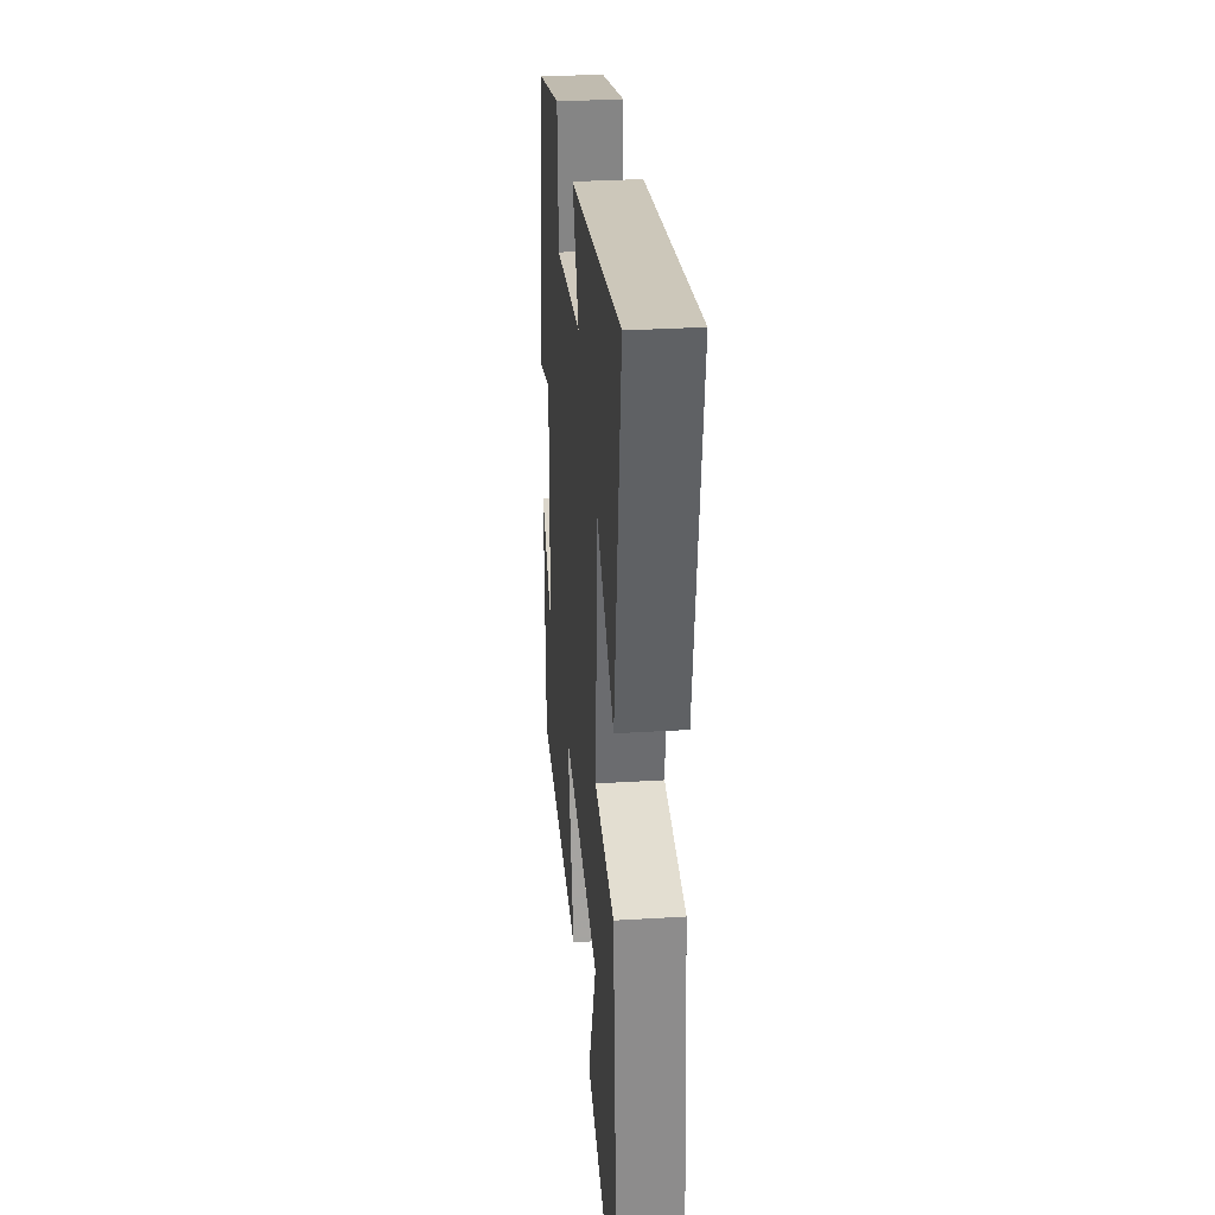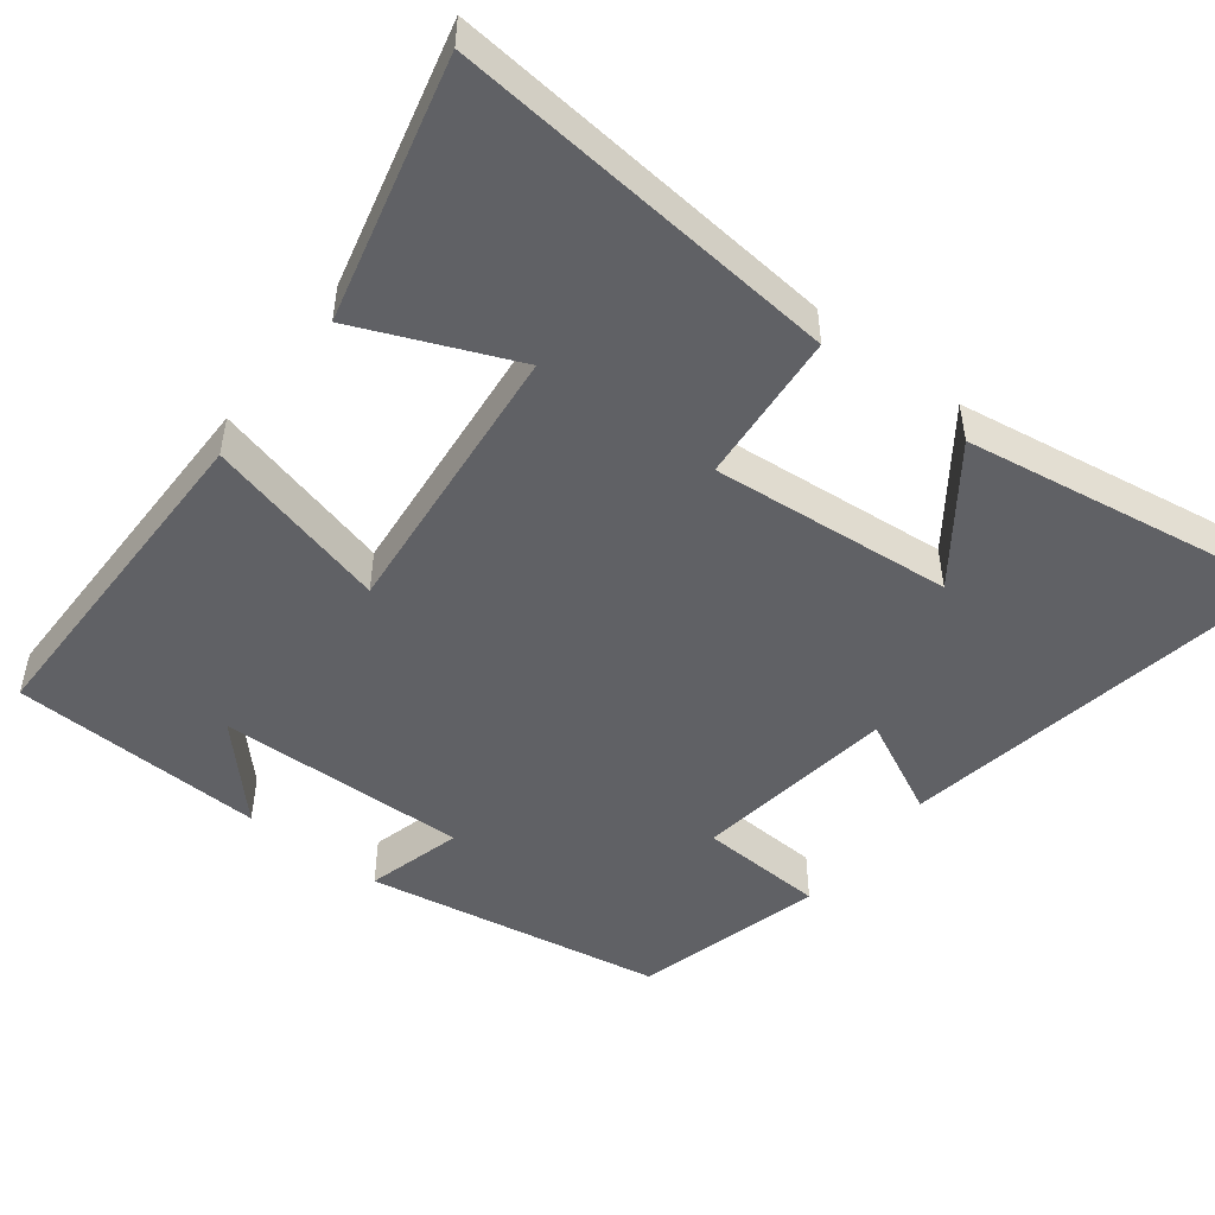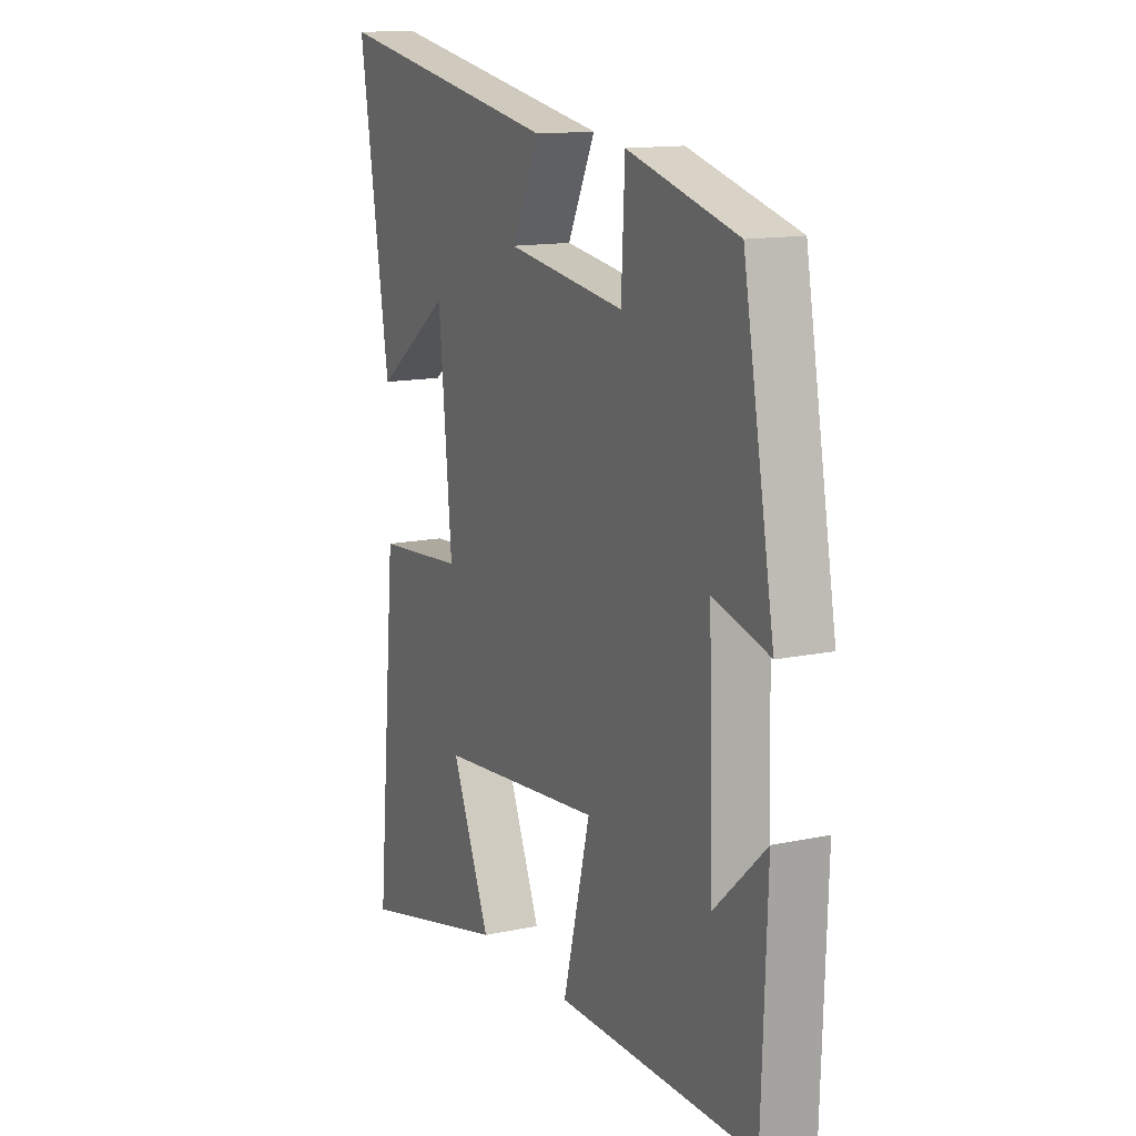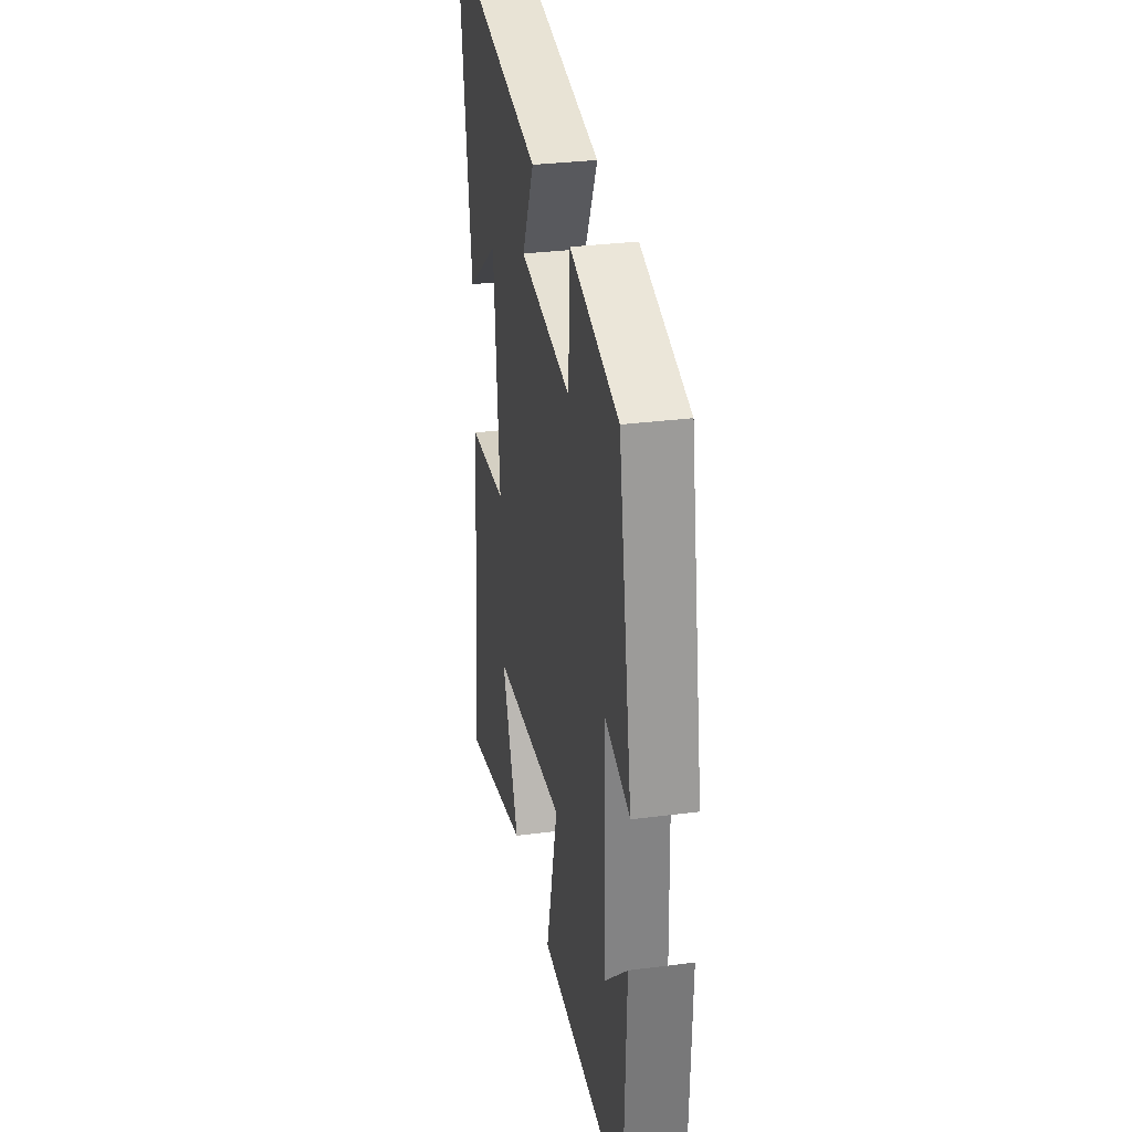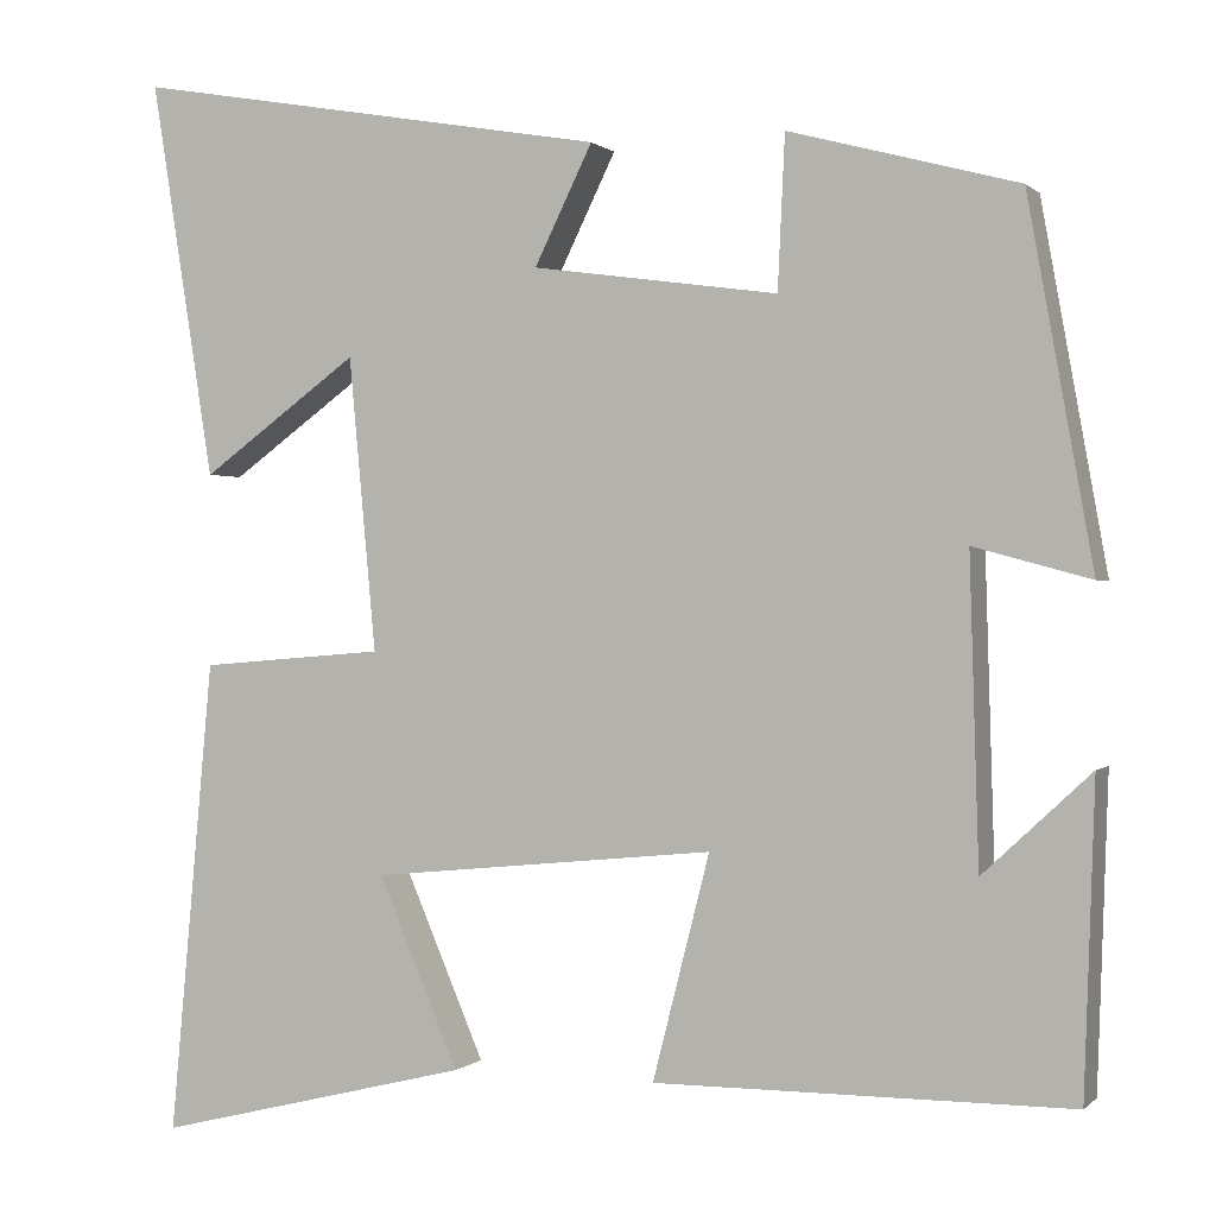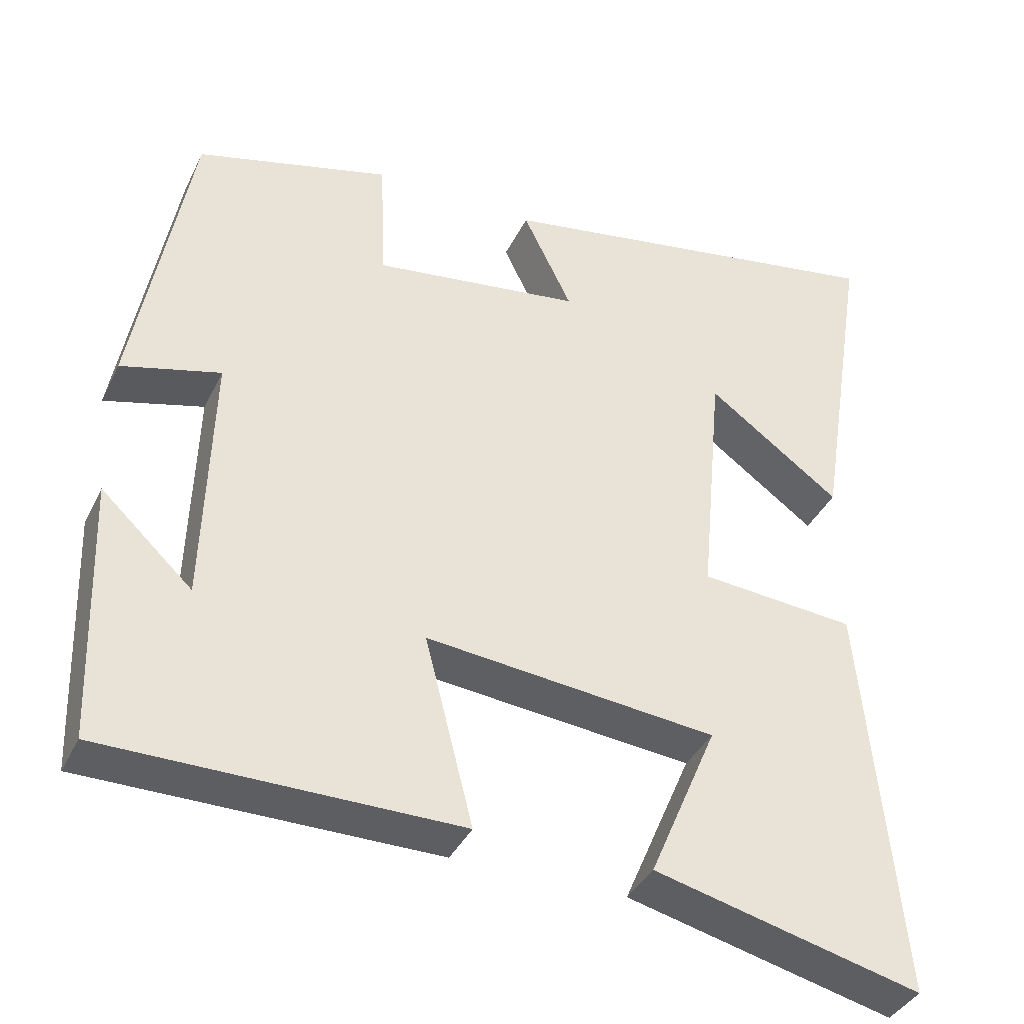
<metadata>
{"format":"obj","ext":"obj","renderer":"f3d","projection":"perspective","resolution":1024,"background":"white","views":[{"elev":31.3,"azim":-95.0,"up":"+Z"},{"elev":-49.3,"azim":-127.7,"up":"+Y"},{"elev":13.6,"azim":64.4,"up":"+Z"},{"elev":30.9,"azim":79.5,"up":"+Z"},{"elev":0.3,"azim":20.7,"up":"+Z"},{"elev":-38.3,"azim":156.2,"up":"+Z"}]}
</metadata>
<code>
v 0.428 0.07 0.432
v 0.5 0.07 0.032
v 0.371 0.07 0.067
v 0.381 0.07 -0.269
v 0.5 0.07 -0.158
v 0.488 0.07 -0.499
v 0.029 0.07 -0.5
v 0.092 0.07 -0.253
v -0.288 0.07 -0.291
v -0.199 0.07 -0.5
v -0.548 0.07 -0.586
v -0.5 0.07 -0.062
v -0.296 0.07 -0.045
v -0.326 0.07 0.279
v -0.5 0.07 0.152
v -0.57 0.07 0.592
v -0.041 0.07 0.5
v -0.105 0.07 0.369
v 0.167 0.07 0.331
v 0.175 0.07 0.5
v 0.428 0 0.432
v 0.5 0 0.032
v 0.371 0 0.067
v 0.381 0 -0.269
v 0.5 0 -0.158
v 0.488 0 -0.499
v 0.029 0 -0.5
v 0.092 0 -0.253
v -0.288 0 -0.291
v -0.199 0 -0.5
v -0.548 0 -0.586
v -0.5 0 -0.062
v -0.296 0 -0.045
v -0.326 0 0.279
v -0.5 0 0.152
v -0.57 0 0.592
v -0.041 0 0.5
v -0.105 0 0.369
v 0.167 0 0.331
v 0.175 0 0.5
f 19 20 1 2
f 18 19 2 3
f 16 17 18
f 16 18 3 4
f 14 15 16
f 14 16 4
f 13 14 4
f 12 13 4
f 9 10 11 12
f 8 9 12
f 8 12 4
f 7 8 4
f 6 7 4
f 4 5 6
f 22 21 40 39
f 23 22 39 38
f 38 37 36
f 24 23 38 36
f 36 35 34
f 24 36 34
f 24 34 33
f 24 33 32
f 32 31 30 29
f 32 29 28
f 24 32 28
f 24 28 27
f 24 27 26
f 26 25 24
f 1 21 22 2
f 2 22 23 3
f 3 23 24 4
f 4 24 25 5
f 5 25 26 6
f 6 26 27 7
f 7 27 28 8
f 8 28 29 9
f 9 29 30 10
f 10 30 31 11
f 11 31 32 12
f 12 32 33 13
f 13 33 34 14
f 14 34 35 15
f 15 35 36 16
f 16 36 37 17
f 17 37 38 18
f 18 38 39 19
f 19 39 40 20
f 20 40 21 1

</code>
